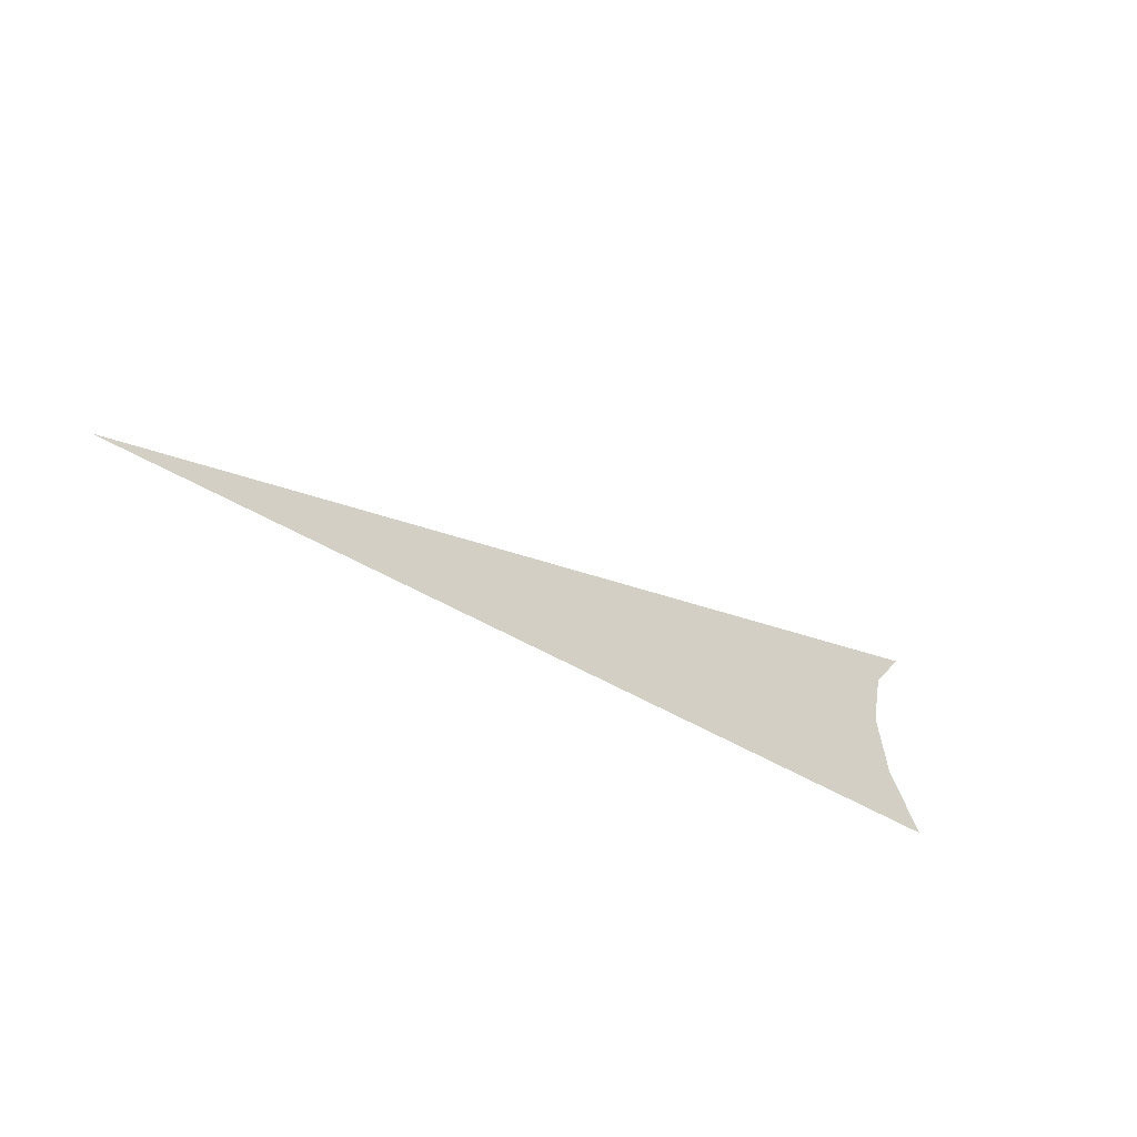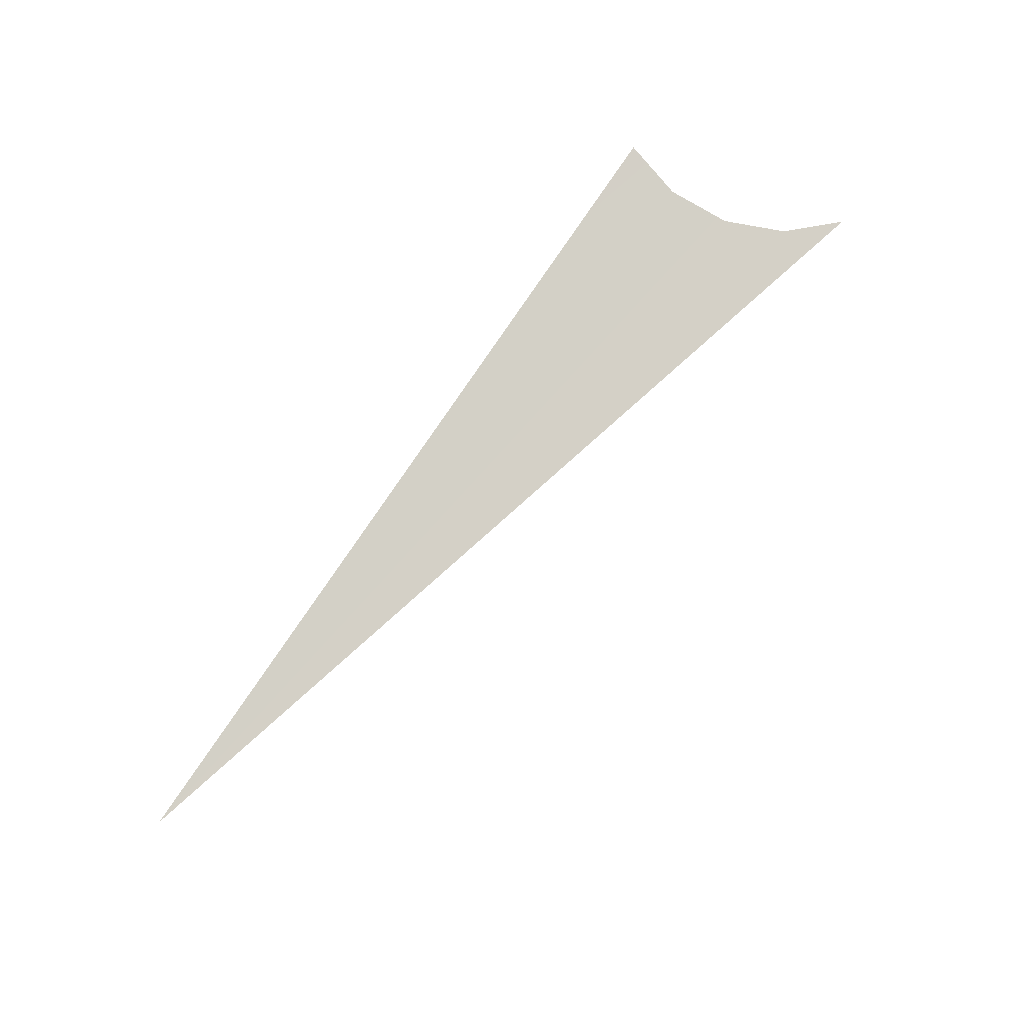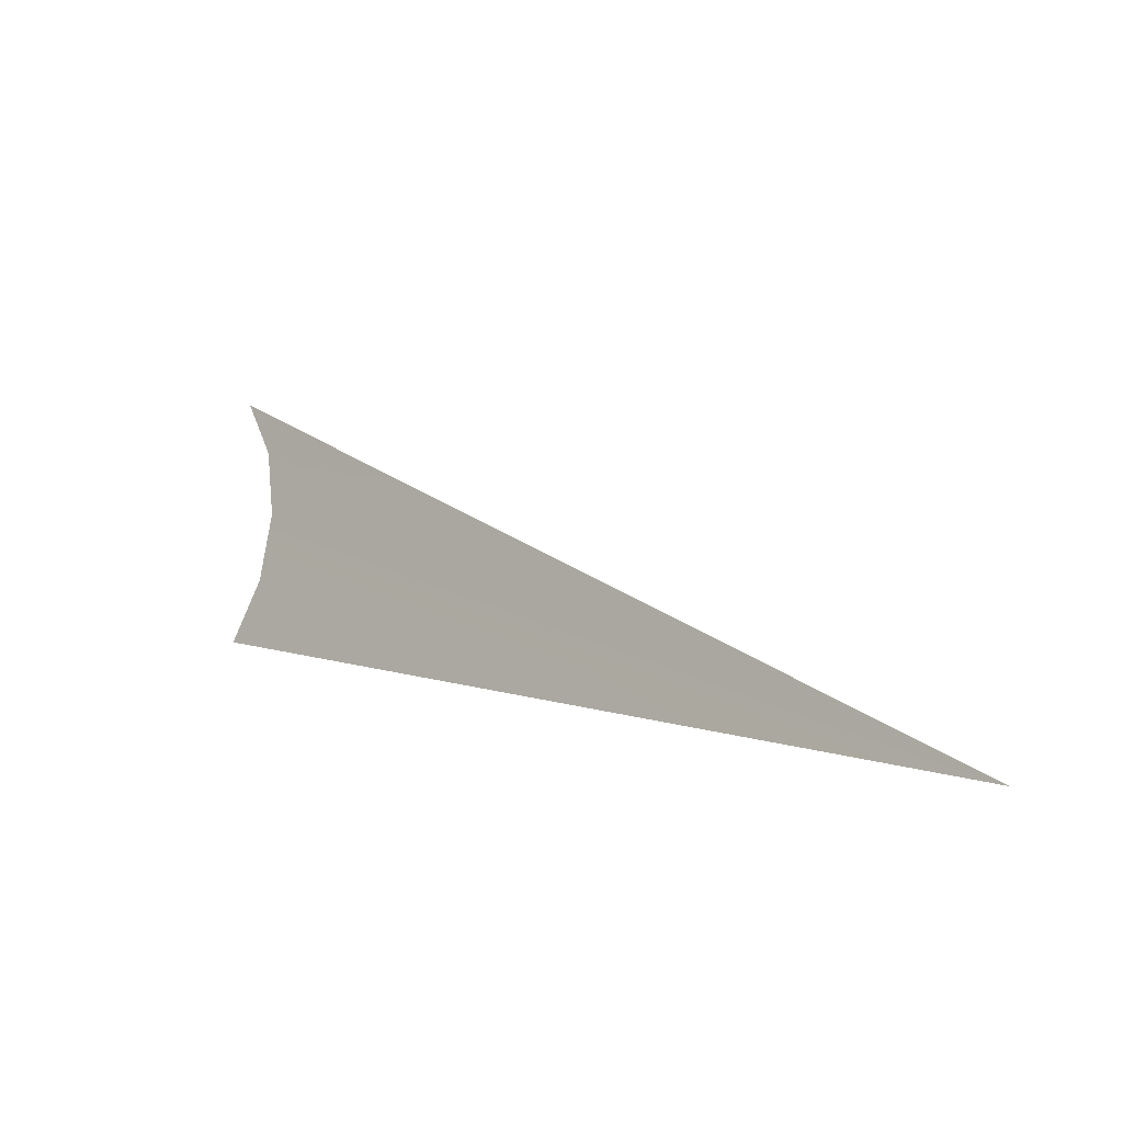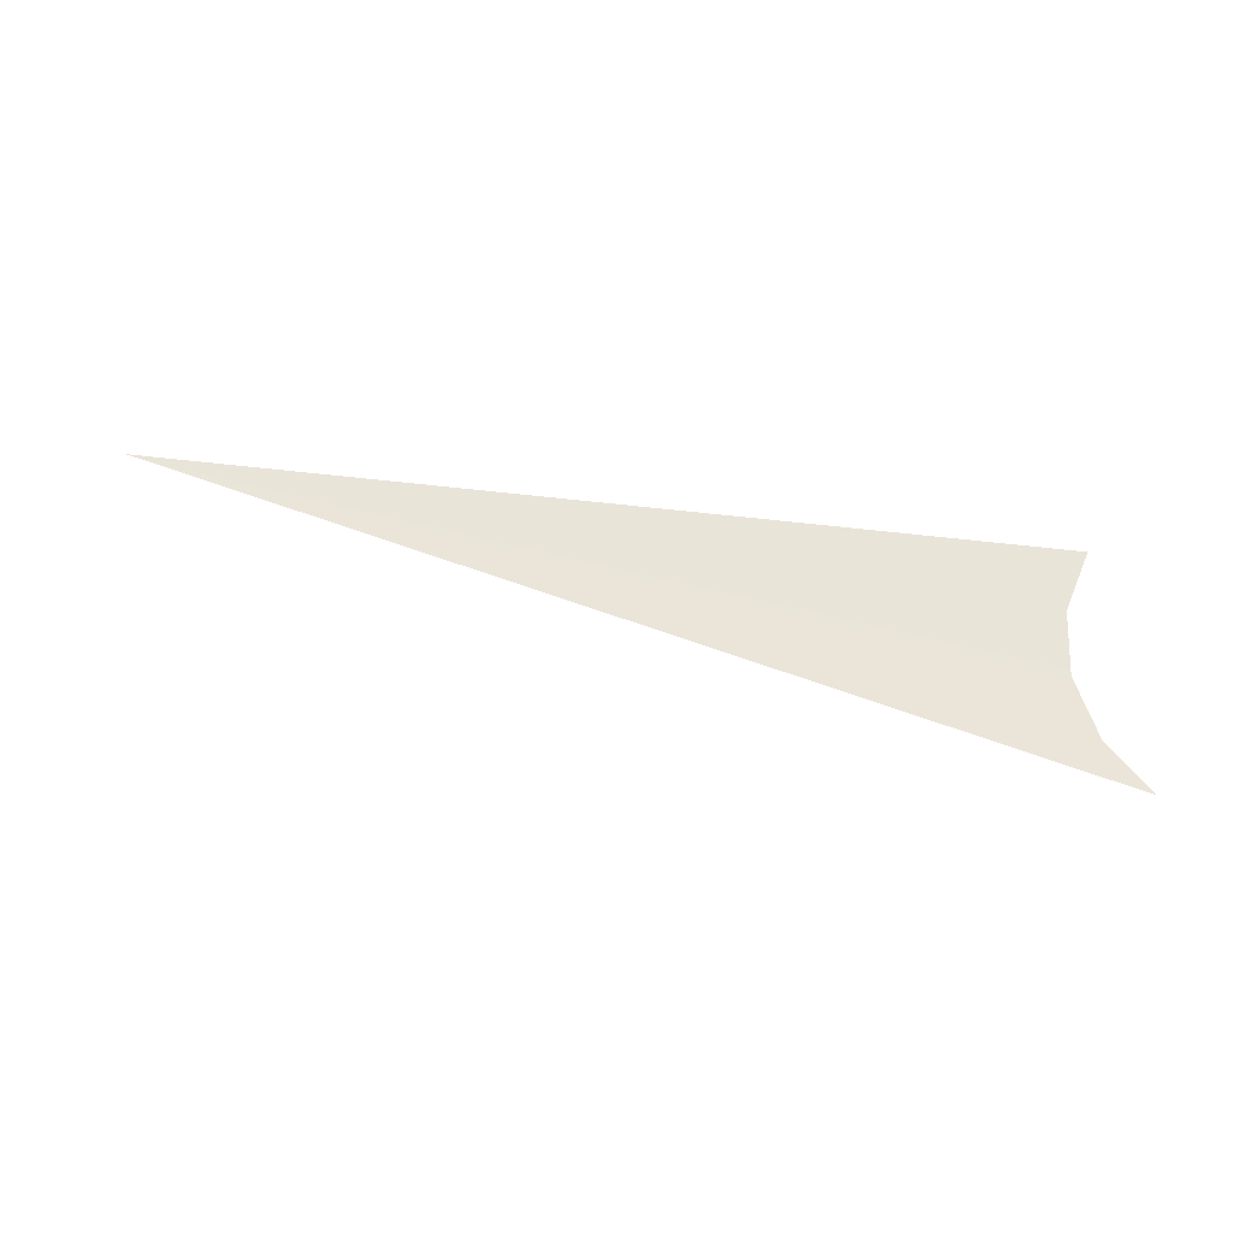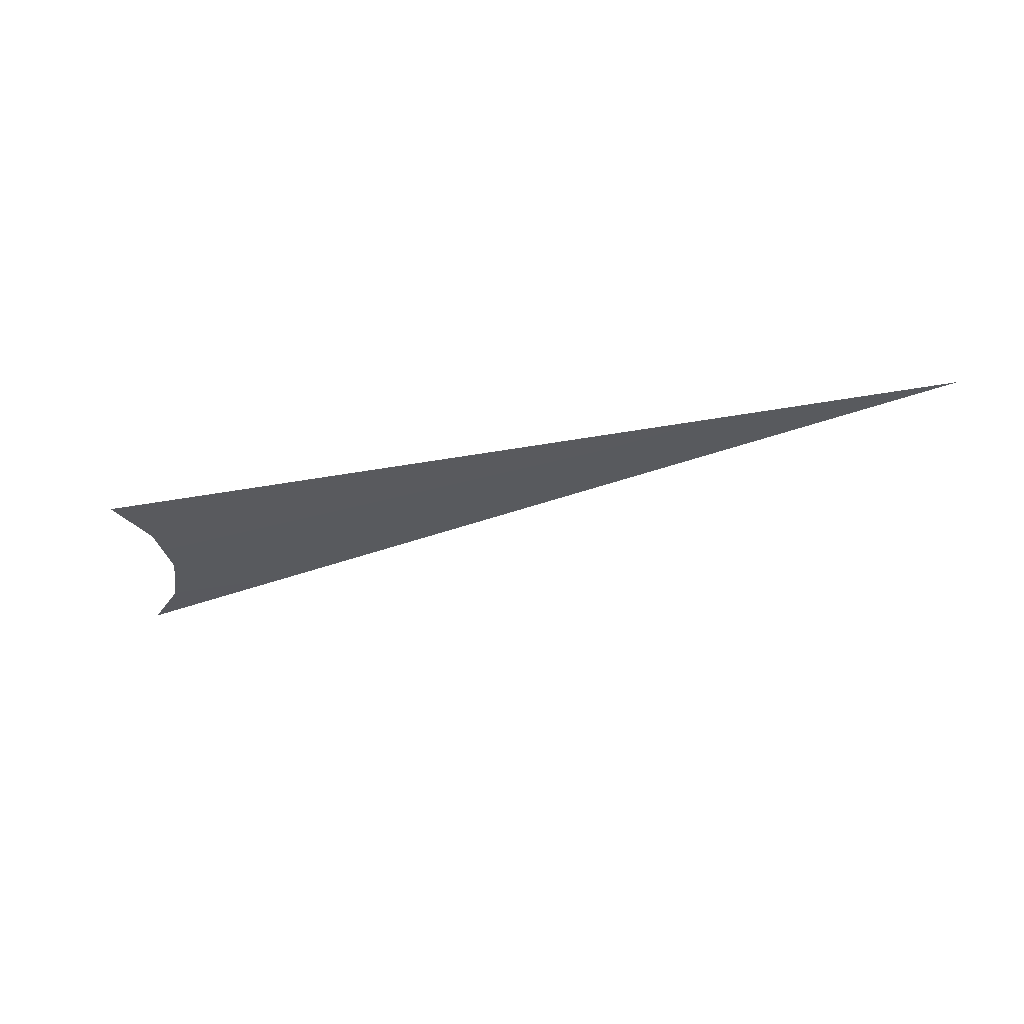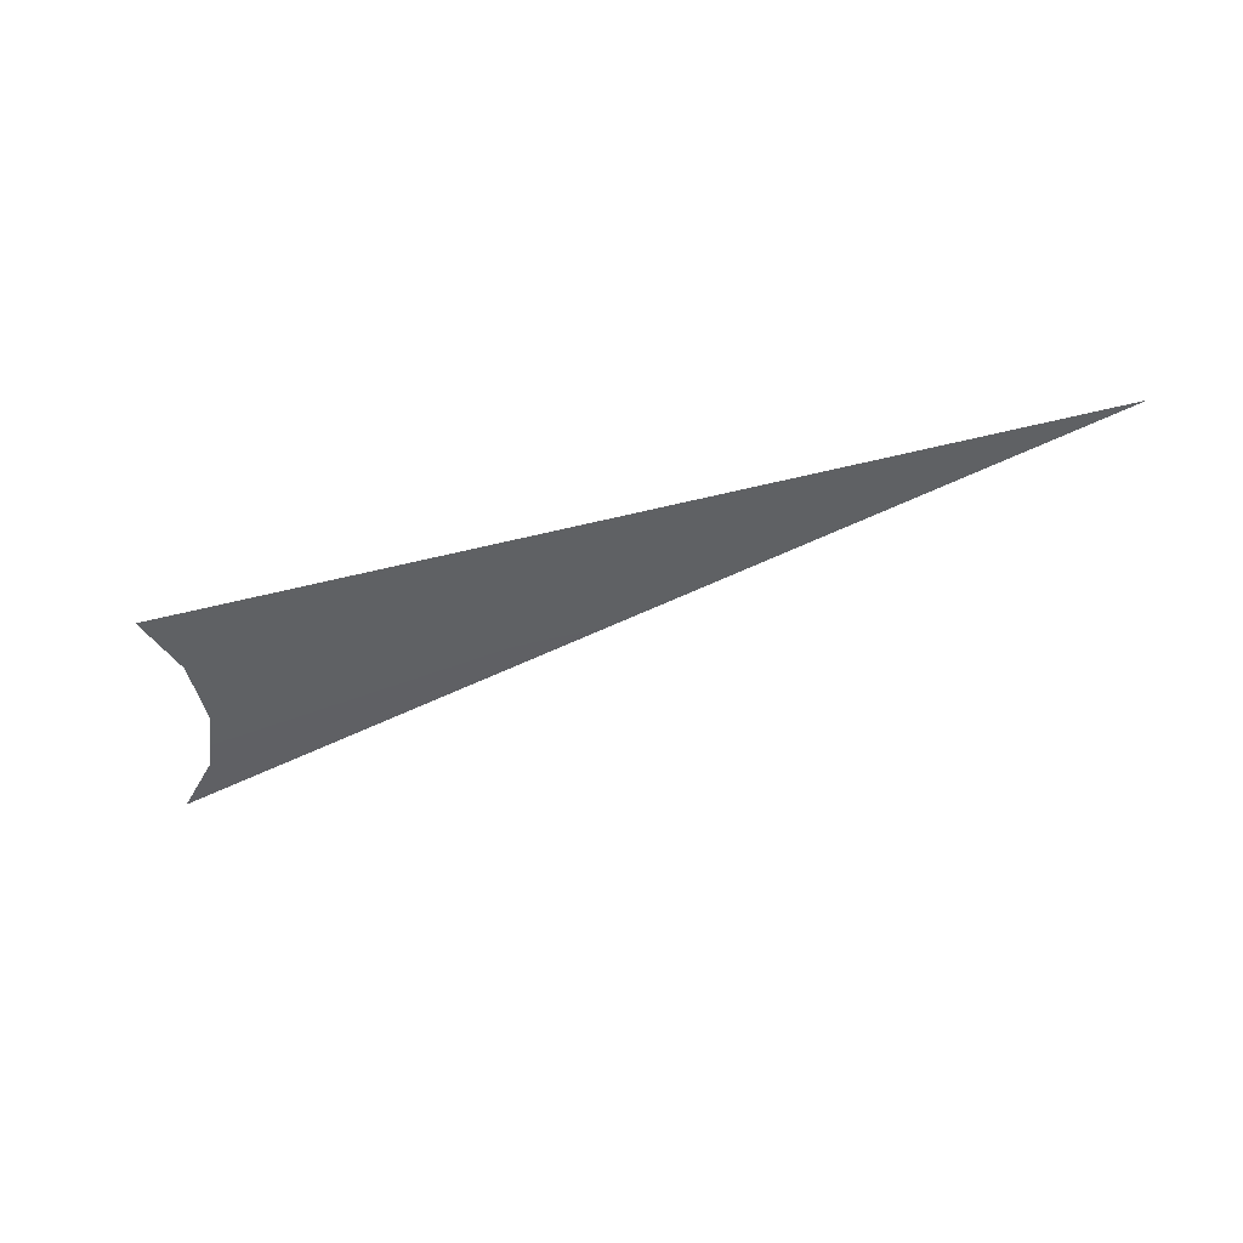
<metadata>
{"format":"obj","ext":"obj","renderer":"f3d","projection":"perspective","resolution":1024,"background":"white","views":[{"elev":-54.6,"azim":138.7,"up":"+Y"},{"elev":79.9,"azim":109.6,"up":"+Z"},{"elev":-13.8,"azim":42.6,"up":"+Y"},{"elev":57.0,"azim":172.6,"up":"+Z"},{"elev":-28.5,"azim":1.9,"up":"+Z"},{"elev":-43.1,"azim":2.5,"up":"+Z"}]}
</metadata>
<code>
o #ID985
v 0.05338 0.6146 0.0694
v 0.06173 0.6001 0.06981
v 0.2709 0.4963 0.07213
v 0.2709 0.4963 0.07213
v 0.06173 0.6001 0.06981
v 0.05338 0.6146 0.0694
v 0.06463 0.5837 0.07046
v 0.06463 0.5837 0.07046
v 0.06173 0.5672 0.07127
v 0.06173 0.5672 0.07127
v 0.05338 0.5528 0.07214
v 0.05338 0.5528 0.07214
f 1 2 3
f 4 5 6
f 2 7 3
f 4 8 5
f 7 9 3
f 4 10 8
f 9 11 3
f 4 12 10

</code>
